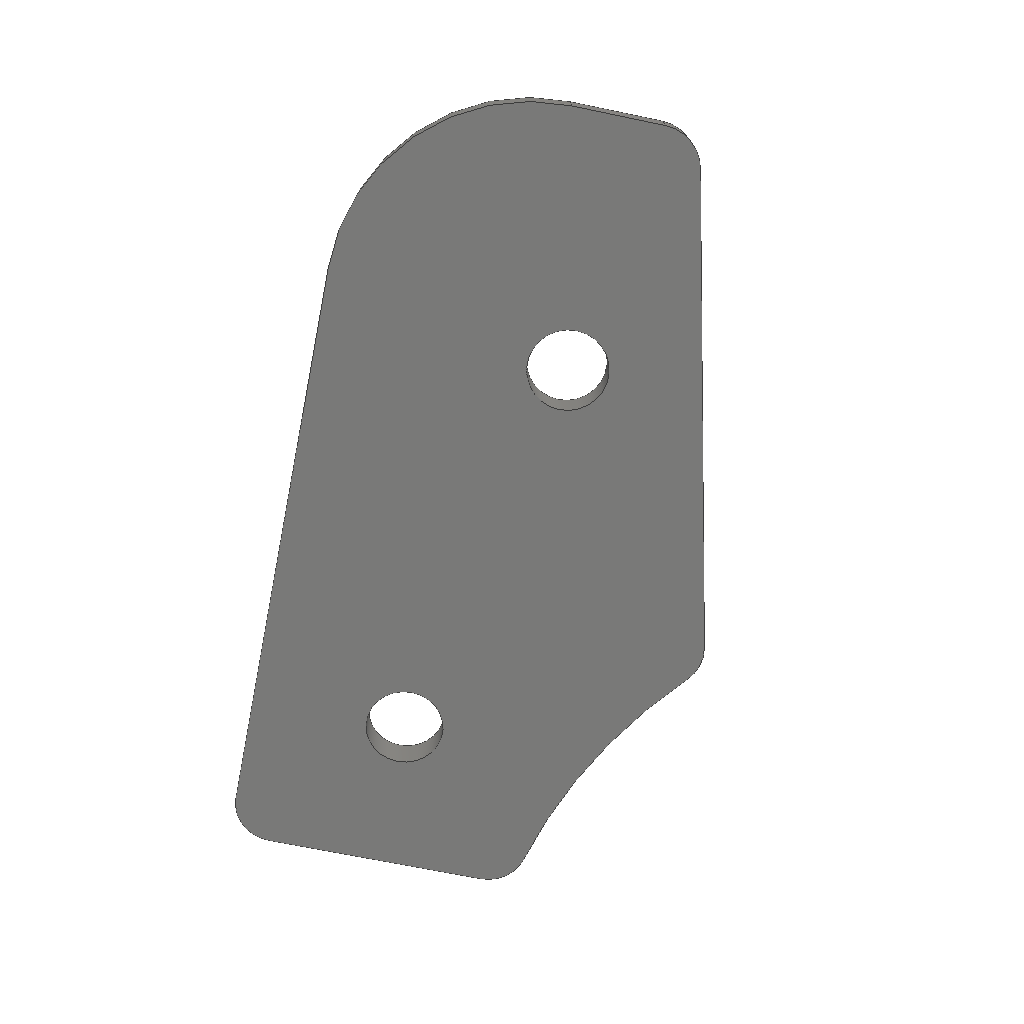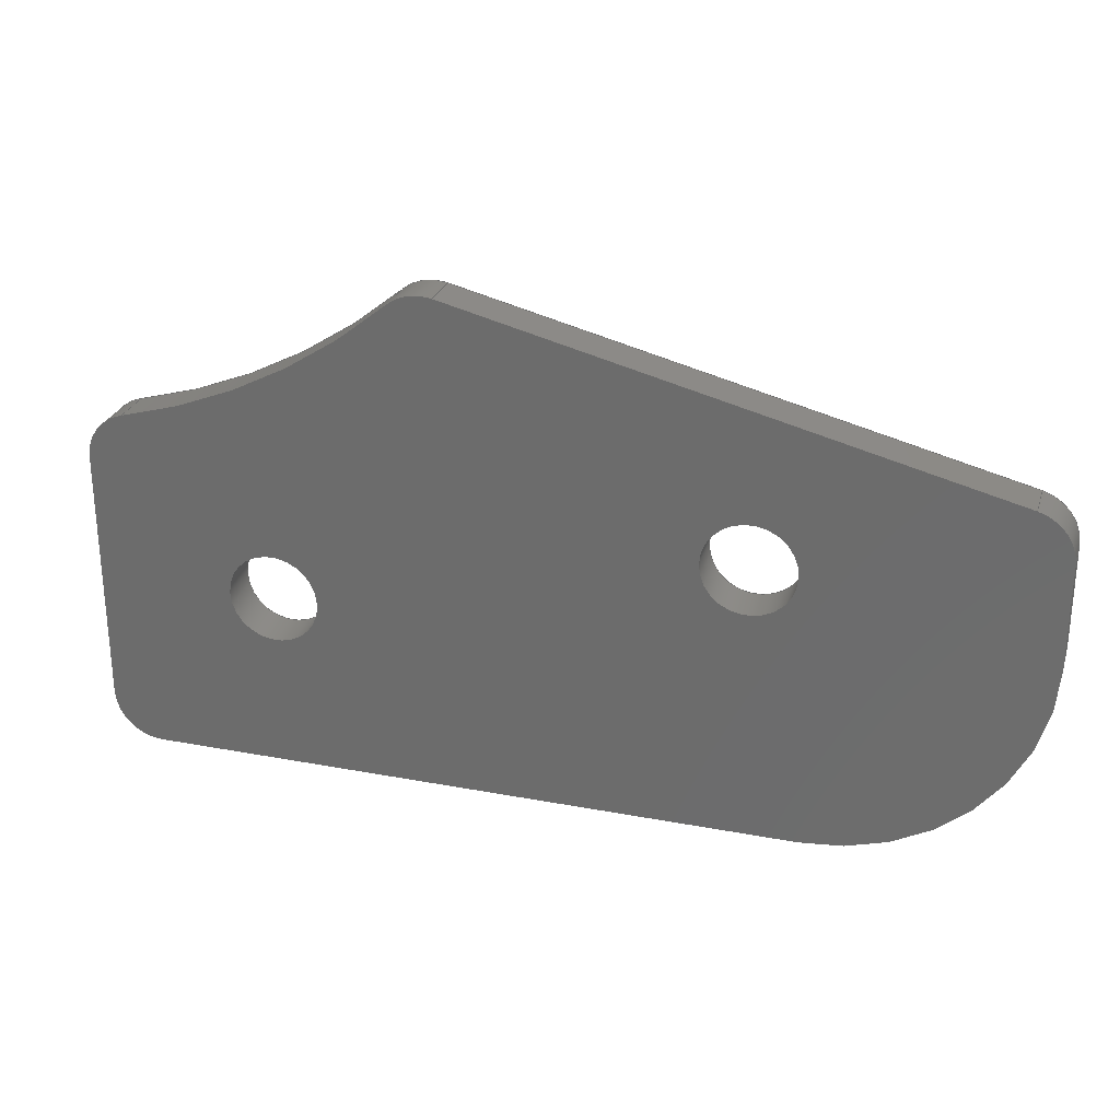
<metadata>
{"format":"step","ext":"step","renderer":"f3d","projection":"perspective","resolution":1024,"background":"white","views":[{"elev":-71.6,"azim":78.4,"up":"+Z"},{"elev":27.2,"azim":16.3,"up":"+Y"}]}
</metadata>
<code>
ISO-10303-21;
DATA;
#1=SHAPE_REPRESENTATION_RELATIONSHIP('','',#260,#2);
#2=ADVANCED_BREP_SHAPE_REPRESENTATION('',(#258),#446);
#3=PLANE('',#268);
#4=PLANE('',#272);
#5=PLANE('',#276);
#6=PLANE('',#280);
#7=PLANE('',#284);
#8=PLANE('',#287);
#9=LINE('',#377,#27);
#10=LINE('',#381,#28);
#11=LINE('',#385,#29);
#12=LINE('',#389,#30);
#13=LINE('',#391,#31);
#14=LINE('',#393,#32);
#15=LINE('',#397,#33);
#16=LINE('',#401,#34);
#17=LINE('',#403,#35);
#18=LINE('',#405,#36);
#19=LINE('',#409,#37);
#20=LINE('',#413,#38);
#21=LINE('',#415,#39);
#22=LINE('',#417,#40);
#23=LINE('',#421,#41);
#24=LINE('',#425,#42);
#25=LINE('',#427,#43);
#26=LINE('',#429,#44);
#27=VECTOR('',#298,1);
#28=VECTOR('',#301,1);
#29=VECTOR('',#306,1);
#30=VECTOR('',#311,1);
#31=VECTOR('',#312,1);
#32=VECTOR('',#313,1);
#33=VECTOR('',#318,1);
#34=VECTOR('',#323,1);
#35=VECTOR('',#324,1);
#36=VECTOR('',#325,1);
#37=VECTOR('',#330,1);
#38=VECTOR('',#335,1);
#39=VECTOR('',#336,1);
#40=VECTOR('',#337,1);
#41=VECTOR('',#342,1);
#42=VECTOR('',#347,1);
#43=VECTOR('',#348,1);
#44=VECTOR('',#349,1);
#45=ORIENTED_EDGE('',*,*,#113,.F.);
#46=ORIENTED_EDGE('',*,*,#114,.F.);
#47=ORIENTED_EDGE('',*,*,#115,.T.);
#48=ORIENTED_EDGE('',*,*,#116,.T.);
#49=ORIENTED_EDGE('',*,*,#117,.T.);
#50=ORIENTED_EDGE('',*,*,#118,.F.);
#51=ORIENTED_EDGE('',*,*,#119,.F.);
#52=ORIENTED_EDGE('',*,*,#114,.T.);
#53=ORIENTED_EDGE('',*,*,#120,.T.);
#54=ORIENTED_EDGE('',*,*,#121,.F.);
#55=ORIENTED_EDGE('',*,*,#122,.F.);
#56=ORIENTED_EDGE('',*,*,#118,.T.);
#57=ORIENTED_EDGE('',*,*,#123,.T.);
#58=ORIENTED_EDGE('',*,*,#124,.F.);
#59=ORIENTED_EDGE('',*,*,#125,.F.);
#60=ORIENTED_EDGE('',*,*,#121,.T.);
#61=ORIENTED_EDGE('',*,*,#126,.T.);
#62=ORIENTED_EDGE('',*,*,#127,.F.);
#63=ORIENTED_EDGE('',*,*,#128,.F.);
#64=ORIENTED_EDGE('',*,*,#124,.T.);
#65=ORIENTED_EDGE('',*,*,#129,.T.);
#66=ORIENTED_EDGE('',*,*,#130,.F.);
#67=ORIENTED_EDGE('',*,*,#131,.F.);
#68=ORIENTED_EDGE('',*,*,#127,.T.);
#69=ORIENTED_EDGE('',*,*,#132,.T.);
#70=ORIENTED_EDGE('',*,*,#133,.F.);
#71=ORIENTED_EDGE('',*,*,#134,.F.);
#72=ORIENTED_EDGE('',*,*,#130,.T.);
#73=ORIENTED_EDGE('',*,*,#135,.T.);
#74=ORIENTED_EDGE('',*,*,#136,.F.);
#75=ORIENTED_EDGE('',*,*,#137,.F.);
#76=ORIENTED_EDGE('',*,*,#133,.T.);
#77=ORIENTED_EDGE('',*,*,#138,.T.);
#78=ORIENTED_EDGE('',*,*,#139,.F.);
#79=ORIENTED_EDGE('',*,*,#140,.F.);
#80=ORIENTED_EDGE('',*,*,#136,.T.);
#81=ORIENTED_EDGE('',*,*,#141,.T.);
#82=ORIENTED_EDGE('',*,*,#116,.F.);
#83=ORIENTED_EDGE('',*,*,#142,.F.);
#84=ORIENTED_EDGE('',*,*,#139,.T.);
#85=ORIENTED_EDGE('',*,*,#143,.T.);
#86=ORIENTED_EDGE('',*,*,#144,.T.);
#87=ORIENTED_EDGE('',*,*,#115,.F.);
#88=ORIENTED_EDGE('',*,*,#119,.T.);
#89=ORIENTED_EDGE('',*,*,#122,.T.);
#90=ORIENTED_EDGE('',*,*,#125,.T.);
#91=ORIENTED_EDGE('',*,*,#128,.T.);
#92=ORIENTED_EDGE('',*,*,#131,.T.);
#93=ORIENTED_EDGE('',*,*,#134,.T.);
#94=ORIENTED_EDGE('',*,*,#137,.T.);
#95=ORIENTED_EDGE('',*,*,#140,.T.);
#96=ORIENTED_EDGE('',*,*,#142,.T.);
#97=ORIENTED_EDGE('',*,*,#145,.F.);
#98=ORIENTED_EDGE('',*,*,#146,.F.);
#99=ORIENTED_EDGE('',*,*,#113,.T.);
#100=ORIENTED_EDGE('',*,*,#141,.F.);
#101=ORIENTED_EDGE('',*,*,#138,.F.);
#102=ORIENTED_EDGE('',*,*,#135,.F.);
#103=ORIENTED_EDGE('',*,*,#132,.F.);
#104=ORIENTED_EDGE('',*,*,#129,.F.);
#105=ORIENTED_EDGE('',*,*,#126,.F.);
#106=ORIENTED_EDGE('',*,*,#123,.F.);
#107=ORIENTED_EDGE('',*,*,#120,.F.);
#108=ORIENTED_EDGE('',*,*,#117,.F.);
#109=ORIENTED_EDGE('',*,*,#144,.F.);
#110=ORIENTED_EDGE('',*,*,#146,.T.);
#111=ORIENTED_EDGE('',*,*,#143,.F.);
#112=ORIENTED_EDGE('',*,*,#145,.T.);
#113=EDGE_CURVE('',#147,#148,#171,.T.);
#114=EDGE_CURVE('',#149,#147,#9,.T.);
#115=EDGE_CURVE('',#149,#150,#172,.T.);
#116=EDGE_CURVE('',#150,#148,#10,.T.);
#117=EDGE_CURVE('',#147,#151,#173,.T.);
#118=EDGE_CURVE('',#152,#151,#11,.T.);
#119=EDGE_CURVE('',#149,#152,#174,.T.);
#120=EDGE_CURVE('',#151,#153,#12,.T.);
#121=EDGE_CURVE('',#154,#153,#13,.T.);
#122=EDGE_CURVE('',#152,#154,#14,.T.);
#123=EDGE_CURVE('',#153,#155,#175,.T.);
#124=EDGE_CURVE('',#156,#155,#15,.T.);
#125=EDGE_CURVE('',#154,#156,#176,.T.);
#126=EDGE_CURVE('',#155,#157,#16,.T.);
#127=EDGE_CURVE('',#158,#157,#17,.T.);
#128=EDGE_CURVE('',#156,#158,#18,.T.);
#129=EDGE_CURVE('',#157,#159,#177,.T.);
#130=EDGE_CURVE('',#160,#159,#19,.T.);
#131=EDGE_CURVE('',#158,#160,#178,.T.);
#132=EDGE_CURVE('',#159,#161,#20,.T.);
#133=EDGE_CURVE('',#162,#161,#21,.T.);
#134=EDGE_CURVE('',#160,#162,#22,.T.);
#135=EDGE_CURVE('',#161,#163,#179,.T.);
#136=EDGE_CURVE('',#164,#163,#23,.T.);
#137=EDGE_CURVE('',#162,#164,#180,.T.);
#138=EDGE_CURVE('',#163,#165,#24,.T.);
#139=EDGE_CURVE('',#166,#165,#25,.T.);
#140=EDGE_CURVE('',#164,#166,#26,.T.);
#141=EDGE_CURVE('',#165,#148,#181,.T.);
#142=EDGE_CURVE('',#166,#150,#182,.T.);
#143=EDGE_CURVE('',#167,#167,#183,.T.);
#144=EDGE_CURVE('',#168,#168,#184,.T.);
#145=EDGE_CURVE('',#169,#169,#185,.T.);
#146=EDGE_CURVE('',#170,#170,#186,.T.);
#147=VERTEX_POINT('',#375);
#148=VERTEX_POINT('',#376);
#149=VERTEX_POINT('',#378);
#150=VERTEX_POINT('',#380);
#151=VERTEX_POINT('',#384);
#152=VERTEX_POINT('',#386);
#153=VERTEX_POINT('',#390);
#154=VERTEX_POINT('',#392);
#155=VERTEX_POINT('',#396);
#156=VERTEX_POINT('',#398);
#157=VERTEX_POINT('',#402);
#158=VERTEX_POINT('',#404);
#159=VERTEX_POINT('',#408);
#160=VERTEX_POINT('',#410);
#161=VERTEX_POINT('',#414);
#162=VERTEX_POINT('',#416);
#163=VERTEX_POINT('',#420);
#164=VERTEX_POINT('',#422);
#165=VERTEX_POINT('',#426);
#166=VERTEX_POINT('',#428);
#167=VERTEX_POINT('',#435);
#168=VERTEX_POINT('',#437);
#169=VERTEX_POINT('',#440);
#170=VERTEX_POINT('',#442);
#171=CIRCLE('',#263,0.02866);
#172=CIRCLE('',#264,0.02866);
#173=CIRCLE('',#266,0.0022);
#174=CIRCLE('',#267,0.0022);
#175=CIRCLE('',#270,0.0022);
#176=CIRCLE('',#271,0.0022);
#177=CIRCLE('',#274,0.0102);
#178=CIRCLE('',#275,0.0102);
#179=CIRCLE('',#278,0.0022);
#180=CIRCLE('',#279,0.0022);
#181=CIRCLE('',#282,0.0022);
#182=CIRCLE('',#283,0.0022);
#183=CIRCLE('',#285,0.0021);
#184=CIRCLE('',#286,0.0021);
#185=CIRCLE('',#288,0.0021);
#186=CIRCLE('',#289,0.0021);
#187=EDGE_LOOP('',(#45,#46,#47,#48));
#188=EDGE_LOOP('',(#49,#50,#51,#52));
#189=EDGE_LOOP('',(#53,#54,#55,#56));
#190=EDGE_LOOP('',(#57,#58,#59,#60));
#191=EDGE_LOOP('',(#61,#62,#63,#64));
#192=EDGE_LOOP('',(#65,#66,#67,#68));
#193=EDGE_LOOP('',(#69,#70,#71,#72));
#194=EDGE_LOOP('',(#73,#74,#75,#76));
#195=EDGE_LOOP('',(#77,#78,#79,#80));
#196=EDGE_LOOP('',(#81,#82,#83,#84));
#197=EDGE_LOOP('',(#85));
#198=EDGE_LOOP('',(#86));
#199=EDGE_LOOP('',(#87,#88,#89,#90,#91,#92,#93,#94,#95,#96));
#200=EDGE_LOOP('',(#97));
#201=EDGE_LOOP('',(#98));
#202=EDGE_LOOP('',(#99,#100,#101,#102,#103,#104,#105,#106,#107,#108));
#203=EDGE_LOOP('',(#109));
#204=EDGE_LOOP('',(#110));
#205=EDGE_LOOP('',(#111));
#206=EDGE_LOOP('',(#112));
#207=FACE_BOUND('',#187,.T.);
#208=FACE_BOUND('',#188,.T.);
#209=FACE_BOUND('',#189,.T.);
#210=FACE_BOUND('',#190,.T.);
#211=FACE_BOUND('',#191,.T.);
#212=FACE_BOUND('',#192,.T.);
#213=FACE_BOUND('',#193,.T.);
#214=FACE_BOUND('',#194,.T.);
#215=FACE_BOUND('',#195,.T.);
#216=FACE_BOUND('',#196,.T.);
#217=FACE_BOUND('',#197,.T.);
#218=FACE_BOUND('',#198,.T.);
#219=FACE_BOUND('',#199,.T.);
#220=FACE_BOUND('',#200,.T.);
#221=FACE_BOUND('',#201,.T.);
#222=FACE_BOUND('',#202,.T.);
#223=FACE_BOUND('',#203,.T.);
#224=FACE_BOUND('',#204,.T.);
#225=FACE_BOUND('',#205,.T.);
#226=FACE_BOUND('',#206,.T.);
#227=CYLINDRICAL_SURFACE('',#262,0.02866);
#228=CYLINDRICAL_SURFACE('',#265,0.0022);
#229=CYLINDRICAL_SURFACE('',#269,0.0022);
#230=CYLINDRICAL_SURFACE('',#273,0.0102);
#231=CYLINDRICAL_SURFACE('',#277,0.0022);
#232=CYLINDRICAL_SURFACE('',#281,0.0022);
#233=CYLINDRICAL_SURFACE('',#290,0.0021);
#234=CYLINDRICAL_SURFACE('',#291,0.0021);
#235=ADVANCED_FACE('',(#207),#227,.F.);
#236=ADVANCED_FACE('',(#208),#228,.T.);
#237=ADVANCED_FACE('',(#209),#3,.F.);
#238=ADVANCED_FACE('',(#210),#229,.T.);
#239=ADVANCED_FACE('',(#211),#4,.F.);
#240=ADVANCED_FACE('',(#212),#230,.T.);
#241=ADVANCED_FACE('',(#213),#5,.F.);
#242=ADVANCED_FACE('',(#214),#231,.T.);
#243=ADVANCED_FACE('',(#215),#6,.F.);
#244=ADVANCED_FACE('',(#216),#232,.T.);
#245=ADVANCED_FACE('',(#217,#218,#219),#7,.T.);
#246=ADVANCED_FACE('',(#220,#221,#222),#8,.F.);
#247=ADVANCED_FACE('',(#223,#224),#233,.F.);
#248=ADVANCED_FACE('',(#225,#226),#234,.F.);
#249=CLOSED_SHELL('',(#235,#236,#237,#238,#239,#240,#241,#242,#243,#244,
#245,#246,#247,#248));
#250=STYLED_ITEM('',(#251),#258);
#251=PRESENTATION_STYLE_ASSIGNMENT((#252));
#252=SURFACE_STYLE_USAGE(.BOTH.,#253);
#253=SURFACE_SIDE_STYLE('',(#254));
#254=SURFACE_STYLE_FILL_AREA(#255);
#255=FILL_AREA_STYLE('',(#256));
#256=FILL_AREA_STYLE_COLOUR('',#257);
#257=COLOUR_RGB('',0.6157,0.8118,0.9294);
#258=MANIFOLD_SOLID_BREP('Tpl 5',#249);
#259=SHAPE_DEFINITION_REPRESENTATION(#451,#260);
#260=SHAPE_REPRESENTATION('Tpl 5',(#261),#446);
#261=AXIS2_PLACEMENT_3D('',#372,#292,#293);
#262=AXIS2_PLACEMENT_3D('',#373,#294,#295);
#263=AXIS2_PLACEMENT_3D('',#374,#296,#297);
#264=AXIS2_PLACEMENT_3D('',#379,#299,#300);
#265=AXIS2_PLACEMENT_3D('',#382,#302,#303);
#266=AXIS2_PLACEMENT_3D('',#383,#304,#305);
#267=AXIS2_PLACEMENT_3D('',#387,#307,#308);
#268=AXIS2_PLACEMENT_3D('',#388,#309,#310);
#269=AXIS2_PLACEMENT_3D('',#394,#314,#315);
#270=AXIS2_PLACEMENT_3D('',#395,#316,#317);
#271=AXIS2_PLACEMENT_3D('',#399,#319,#320);
#272=AXIS2_PLACEMENT_3D('',#400,#321,#322);
#273=AXIS2_PLACEMENT_3D('',#406,#326,#327);
#274=AXIS2_PLACEMENT_3D('',#407,#328,#329);
#275=AXIS2_PLACEMENT_3D('',#411,#331,#332);
#276=AXIS2_PLACEMENT_3D('',#412,#333,#334);
#277=AXIS2_PLACEMENT_3D('',#418,#338,#339);
#278=AXIS2_PLACEMENT_3D('',#419,#340,#341);
#279=AXIS2_PLACEMENT_3D('',#423,#343,#344);
#280=AXIS2_PLACEMENT_3D('',#424,#345,#346);
#281=AXIS2_PLACEMENT_3D('',#430,#350,#351);
#282=AXIS2_PLACEMENT_3D('',#431,#352,#353);
#283=AXIS2_PLACEMENT_3D('',#432,#354,#355);
#284=AXIS2_PLACEMENT_3D('',#433,#356,#357);
#285=AXIS2_PLACEMENT_3D('',#434,#358,#359);
#286=AXIS2_PLACEMENT_3D('',#436,#360,#361);
#287=AXIS2_PLACEMENT_3D('',#438,#362,#363);
#288=AXIS2_PLACEMENT_3D('',#439,#364,#365);
#289=AXIS2_PLACEMENT_3D('',#441,#366,#367);
#290=AXIS2_PLACEMENT_3D('',#443,#368,#369);
#291=AXIS2_PLACEMENT_3D('',#444,#370,#371);
#292=DIRECTION('',(0,0,1));
#293=DIRECTION('',(1,0,0));
#294=DIRECTION('',(0,0,-1));
#295=DIRECTION('',(-1,0,0));
#296=DIRECTION('',(0,0,1));
#297=DIRECTION('',(1,0,0));
#298=DIRECTION('',(0,0,-1));
#299=DIRECTION('',(0,0,1));
#300=DIRECTION('',(1,0,0));
#301=DIRECTION('',(0,0,-1));
#302=DIRECTION('',(0,0,-1));
#303=DIRECTION('',(-1,0,0));
#304=DIRECTION('',(0,0,1));
#305=DIRECTION('',(1,0,0));
#306=DIRECTION('',(0,0,-1));
#307=DIRECTION('',(0,0,1));
#308=DIRECTION('',(1,0,0));
#309=DIRECTION('',(1,0,0));
#310=DIRECTION('',(0,0,-1));
#311=DIRECTION('',(0,-1,0));
#312=DIRECTION('',(0,0,-1));
#313=DIRECTION('',(0,-1,0));
#314=DIRECTION('',(0,0,-1));
#315=DIRECTION('',(-1,0,0));
#316=DIRECTION('',(0,0,1));
#317=DIRECTION('',(1,0,0));
#318=DIRECTION('',(0,0,-1));
#319=DIRECTION('',(0,0,1));
#320=DIRECTION('',(1,0,0));
#321=DIRECTION('',(0,1,0));
#322=DIRECTION('',(0,0,1));
#323=DIRECTION('',(1,0,0));
#324=DIRECTION('',(0,0,-1));
#325=DIRECTION('',(1,0,0));
#326=DIRECTION('',(0,0,-1));
#327=DIRECTION('',(-1,0,0));
#328=DIRECTION('',(0,0,1));
#329=DIRECTION('',(1,0,0));
#330=DIRECTION('',(0,0,-1));
#331=DIRECTION('',(0,0,1));
#332=DIRECTION('',(1,0,0));
#333=DIRECTION('',(-1,8.588e-16,0));
#334=DIRECTION('',(-8.588e-16,-1,0));
#335=DIRECTION('',(8.588e-16,1,0));
#336=DIRECTION('',(0,0,-1));
#337=DIRECTION('',(8.588e-16,1,0));
#338=DIRECTION('',(0,0,-1));
#339=DIRECTION('',(-1,0,0));
#340=DIRECTION('',(0,0,1));
#341=DIRECTION('',(1,0,0));
#342=DIRECTION('',(0,0,-1));
#343=DIRECTION('',(0,0,1));
#344=DIRECTION('',(1,0,0));
#345=DIRECTION('',(-0.2419,-0.9703,0));
#346=DIRECTION('',(0.9703,-0.2419,0));
#347=DIRECTION('',(-0.9703,0.2419,0));
#348=DIRECTION('',(0,0,-1));
#349=DIRECTION('',(-0.9703,0.2419,0));
#350=DIRECTION('',(0,0,-1));
#351=DIRECTION('',(-1,0,0));
#352=DIRECTION('',(0,0,1));
#353=DIRECTION('',(1,0,0));
#354=DIRECTION('',(0,0,1));
#355=DIRECTION('',(1,0,0));
#356=DIRECTION('',(0,0,1));
#357=DIRECTION('',(1,0,0));
#358=DIRECTION('',(0,0,-1));
#359=DIRECTION('',(1,0,0));
#360=DIRECTION('',(0,0,-1));
#361=DIRECTION('',(1,0,0));
#362=DIRECTION('',(0,0,1));
#363=DIRECTION('',(1,0,0));
#364=DIRECTION('',(0,0,-1));
#365=DIRECTION('',(1,0,0));
#366=DIRECTION('',(0,0,-1));
#367=DIRECTION('',(1,0,0));
#368=DIRECTION('',(0,0,-1));
#369=DIRECTION('',(-1,0,0));
#370=DIRECTION('',(0,0,-1));
#371=DIRECTION('',(-1,0,0));
#372=CARTESIAN_POINT('',(0,0,0));
#373=CARTESIAN_POINT('',(0.0381,-0.00334,0.0316));
#374=CARTESIAN_POINT('',(0.0381,-0.00334,0.0296));
#375=CARTESIAN_POINT('',(0.0446,-0.03125,0.0296));
#376=CARTESIAN_POINT('',(0.05702,-0.02487,0.0296));
#377=CARTESIAN_POINT('',(0.0446,-0.03125,0.0316));
#378=CARTESIAN_POINT('',(0.0446,-0.03125,0.0316));
#379=CARTESIAN_POINT('',(0.0381,-0.00334,0.0316));
#380=CARTESIAN_POINT('',(0.05702,-0.02487,0.0316));
#381=CARTESIAN_POINT('',(0.05702,-0.02487,0.0316));
#382=CARTESIAN_POINT('',(0.0451,-0.03339,0.0316));
#383=CARTESIAN_POINT('',(0.0451,-0.03339,0.0296));
#384=CARTESIAN_POINT('',(0.0429,-0.03339,0.0296));
#385=CARTESIAN_POINT('',(0.0429,-0.03339,0.0316));
#386=CARTESIAN_POINT('',(0.0429,-0.03339,0.0316));
#387=CARTESIAN_POINT('',(0.0451,-0.03339,0.0316));
#388=CARTESIAN_POINT('',(0.0429,0,0.0316));
#389=CARTESIAN_POINT('',(0.0429,0,0.0296));
#390=CARTESIAN_POINT('',(0.0429,-0.04534,0.0296));
#391=CARTESIAN_POINT('',(0.0429,-0.04534,0.0316));
#392=CARTESIAN_POINT('',(0.0429,-0.04534,0.0316));
#393=CARTESIAN_POINT('',(0.0429,0,0.0316));
#394=CARTESIAN_POINT('',(0.0451,-0.04534,0.0316));
#395=CARTESIAN_POINT('',(0.0451,-0.04534,0.0296));
#396=CARTESIAN_POINT('',(0.0451,-0.04754,0.0296));
#397=CARTESIAN_POINT('',(0.0451,-0.04754,0.0316));
#398=CARTESIAN_POINT('',(0.0451,-0.04754,0.0316));
#399=CARTESIAN_POINT('',(0.0451,-0.04534,0.0316));
#400=CARTESIAN_POINT('',(0,-0.04754,0.0316));
#401=CARTESIAN_POINT('',(0,-0.04754,0.0296));
#402=CARTESIAN_POINT('',(0.0751,-0.04754,0.0296));
#403=CARTESIAN_POINT('',(0.0751,-0.04754,0.0316));
#404=CARTESIAN_POINT('',(0.0751,-0.04754,0.0316));
#405=CARTESIAN_POINT('',(0,-0.04754,0.0316));
#406=CARTESIAN_POINT('',(0.0751,-0.03734,0.0316));
#407=CARTESIAN_POINT('',(0.0751,-0.03734,0.0296));
#408=CARTESIAN_POINT('',(0.0853,-0.03734,0.0296));
#409=CARTESIAN_POINT('',(0.0853,-0.03734,0.0316));
#410=CARTESIAN_POINT('',(0.0853,-0.03734,0.0316));
#411=CARTESIAN_POINT('',(0.0751,-0.03734,0.0316));
#412=CARTESIAN_POINT('',(0.0853,-7.325e-17,0.0316));
#413=CARTESIAN_POINT('',(0.0853,-7.325e-17,0.0296));
#414=CARTESIAN_POINT('',(0.0853,-0.03266,0.0296));
#415=CARTESIAN_POINT('',(0.0853,-0.03266,0.0316));
#416=CARTESIAN_POINT('',(0.0853,-0.03266,0.0316));
#417=CARTESIAN_POINT('',(0.0853,-7.325e-17,0.0316));
#418=CARTESIAN_POINT('',(0.0831,-0.03266,0.0316));
#419=CARTESIAN_POINT('',(0.0831,-0.03266,0.0296));
#420=CARTESIAN_POINT('',(0.08363,-0.03053,0.0296));
#421=CARTESIAN_POINT('',(0.08363,-0.03053,0.0316));
#422=CARTESIAN_POINT('',(0.08363,-0.03053,0.0316));
#423=CARTESIAN_POINT('',(0.0831,-0.03266,0.0316));
#424=CARTESIAN_POINT('',(-0.002272,-0.009111,0.0316));
#425=CARTESIAN_POINT('',(-0.002272,-0.009111,0.0296));
#426=CARTESIAN_POINT('',(0.059,-0.02439,0.0296));
#427=CARTESIAN_POINT('',(0.059,-0.02439,0.0316));
#428=CARTESIAN_POINT('',(0.059,-0.02439,0.0316));
#429=CARTESIAN_POINT('',(-0.002272,-0.009111,0.0316));
#430=CARTESIAN_POINT('',(0.05847,-0.02652,0.0316));
#431=CARTESIAN_POINT('',(0.05847,-0.02652,0.0296));
#432=CARTESIAN_POINT('',(0.05847,-0.02652,0.0316));
#433=CARTESIAN_POINT('',(0,0,0.0316));
#434=CARTESIAN_POINT('',(0.07241,-0.03474,0.0316));
#435=CARTESIAN_POINT('',(0.07451,-0.03474,0.0316));
#436=CARTESIAN_POINT('',(0.0512,-0.03924,0.0316));
#437=CARTESIAN_POINT('',(0.0533,-0.03924,0.0316));
#438=CARTESIAN_POINT('',(0,0,0.0296));
#439=CARTESIAN_POINT('',(0.07241,-0.03474,0.0296));
#440=CARTESIAN_POINT('',(0.07451,-0.03474,0.0296));
#441=CARTESIAN_POINT('',(0.0512,-0.03924,0.0296));
#442=CARTESIAN_POINT('',(0.0533,-0.03924,0.0296));
#443=CARTESIAN_POINT('',(0.0512,-0.03924,0.0316));
#444=CARTESIAN_POINT('',(0.07241,-0.03474,0.0316));
#445=MECHANICAL_DESIGN_GEOMETRIC_PRESENTATION_REPRESENTATION('',(#250),
#446);
#446=(
GEOMETRIC_REPRESENTATION_CONTEXT(3)
GLOBAL_UNCERTAINTY_ASSIGNED_CONTEXT((#447))
GLOBAL_UNIT_ASSIGNED_CONTEXT((#450,#449,#448))
REPRESENTATION_CONTEXT('Tpl 5','TOP_LEVEL_ASSEMBLY_PART')
);
#447=UNCERTAINTY_MEASURE_WITH_UNIT(LENGTH_MEASURE(1e-08),#450,
'DISTANCE_ACCURACY_VALUE','Maximum Tolerance applied to model');
#448=(
NAMED_UNIT(*)
SI_UNIT($,.STERADIAN.)
SOLID_ANGLE_UNIT()
);
#449=(
NAMED_UNIT(*)
PLANE_ANGLE_UNIT()
SI_UNIT($,.RADIAN.)
);
#450=(
LENGTH_UNIT()
NAMED_UNIT(*)
SI_UNIT($,.METRE.)
);
#451=PRODUCT_DEFINITION_SHAPE('','',#452);
#452=PRODUCT_DEFINITION('','',#454,#453);
#453=PRODUCT_DEFINITION_CONTEXT('',#460,'design');
#454=PRODUCT_DEFINITION_FORMATION_WITH_SPECIFIED_SOURCE('','',#456,
 .NOT_KNOWN.);
#455=PRODUCT_RELATED_PRODUCT_CATEGORY('','',(#456));
#456=PRODUCT('Tpl 5','Tpl 5','Tpl 5',(#458));
#457=PRODUCT_CATEGORY('','');
#458=PRODUCT_CONTEXT('',#460,'mechanical');
#459=APPLICATION_PROTOCOL_DEFINITION('international standard',
'ap242_managed_model_based_3d_engineering',2011,#460);
#460=APPLICATION_CONTEXT('managed model based 3d engineering');
ENDSEC;
END-ISO-10303-21;

</code>
